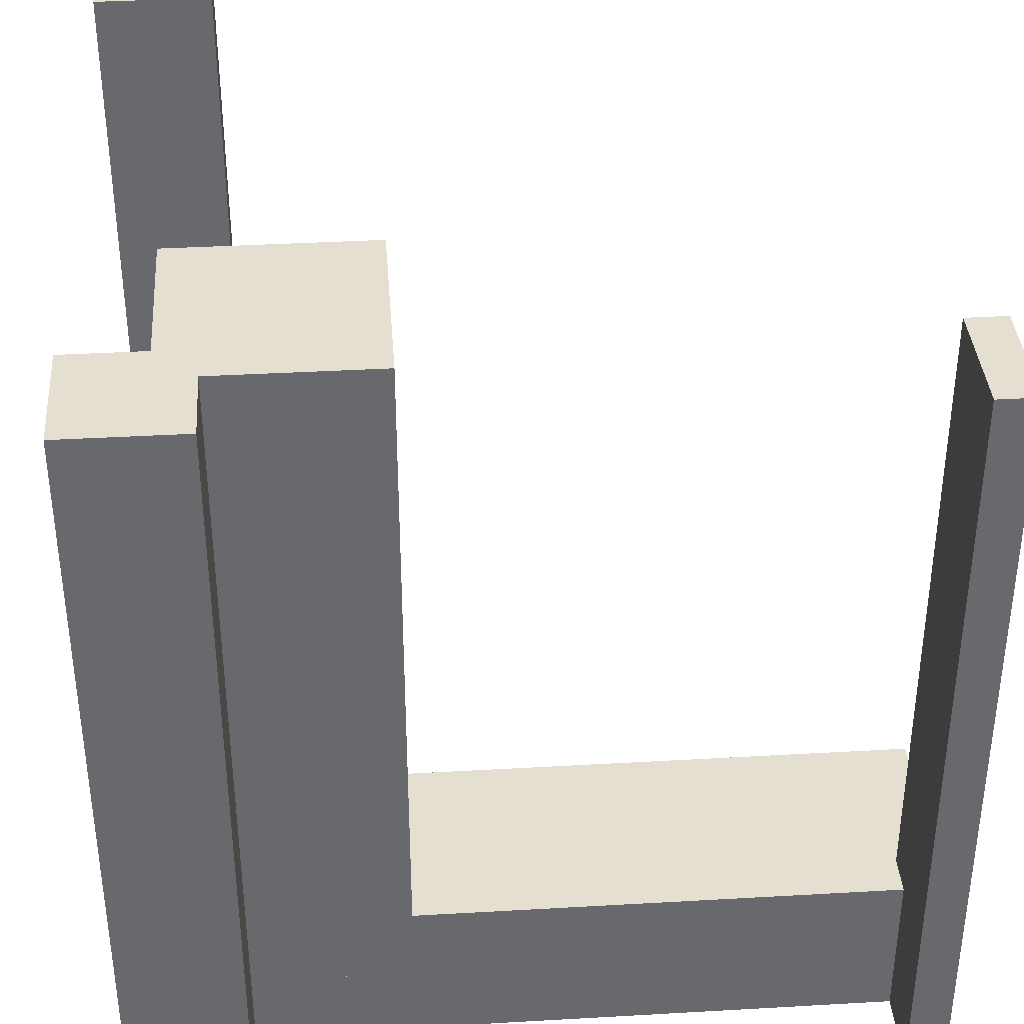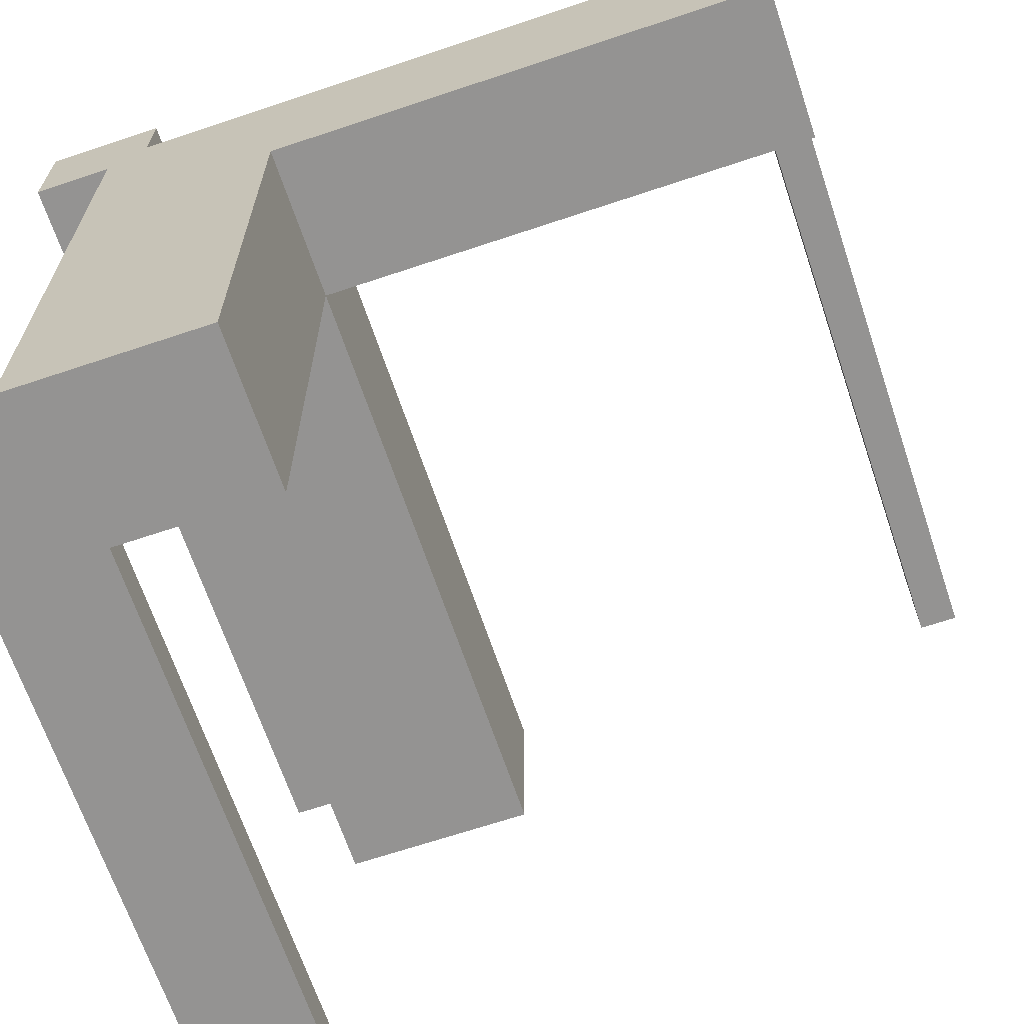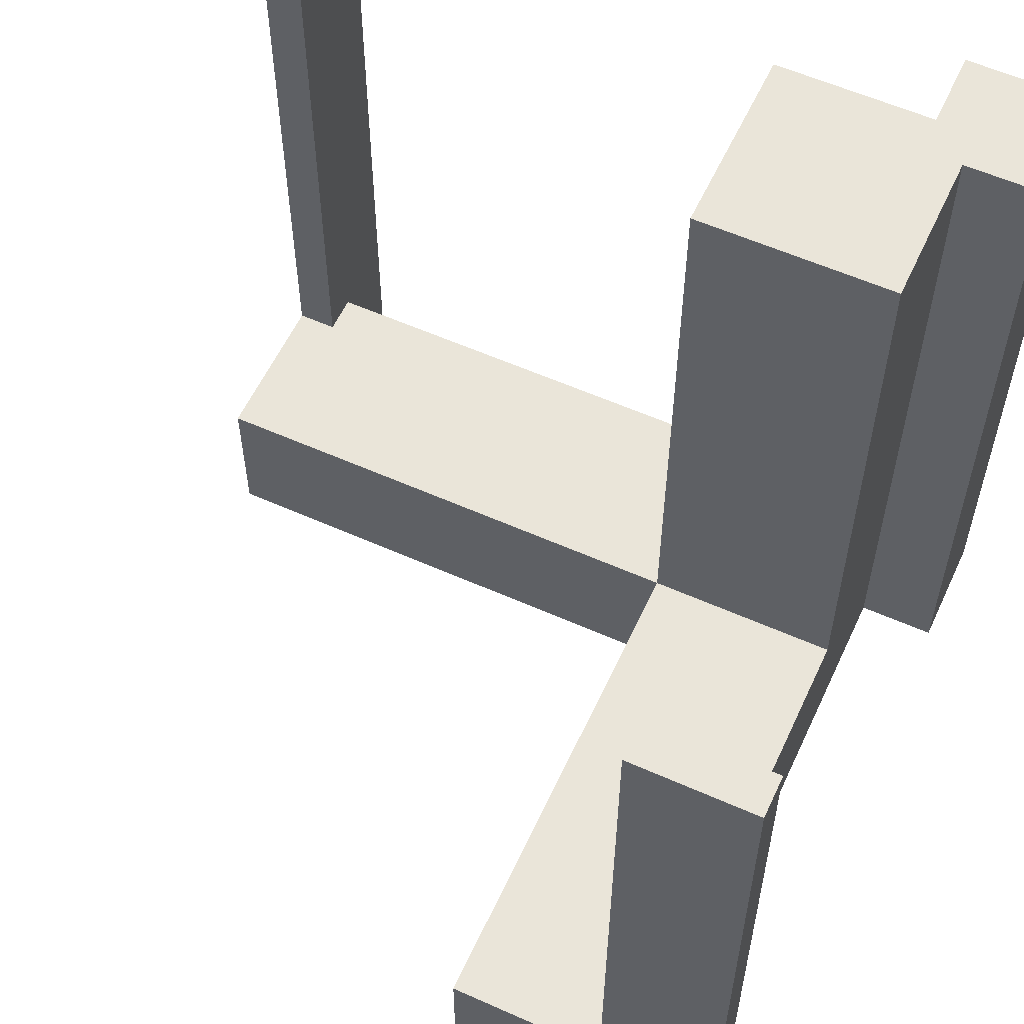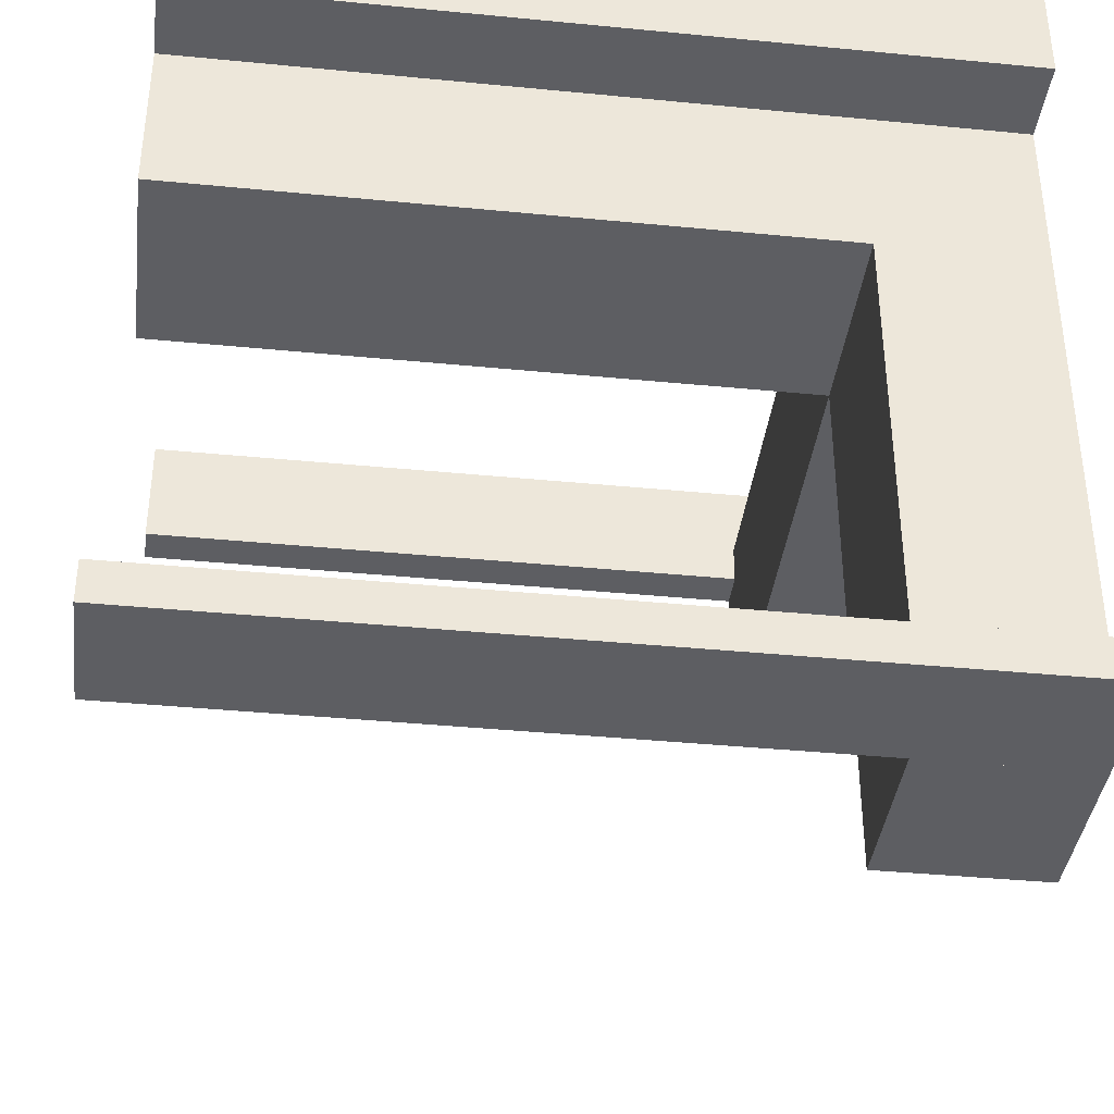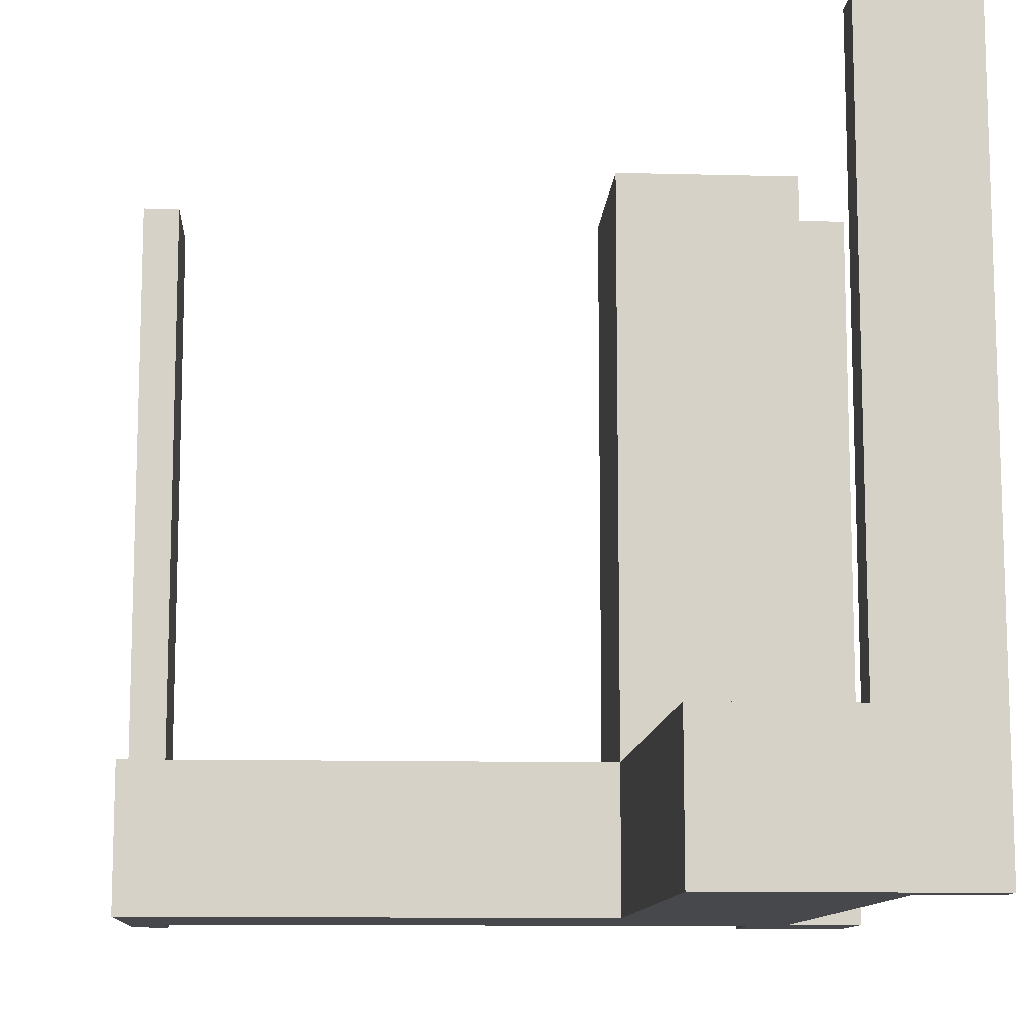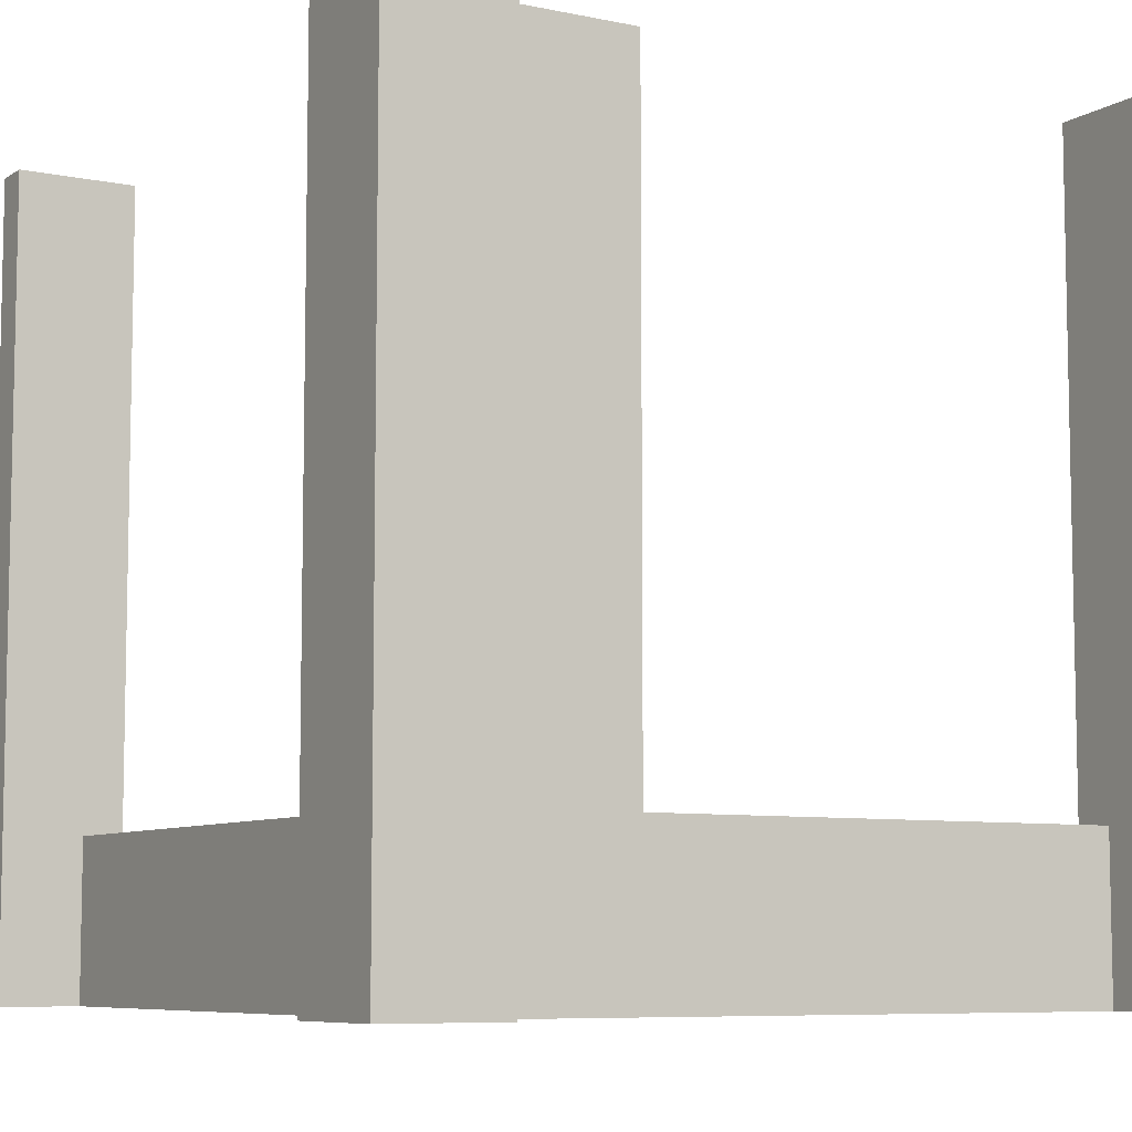
<metadata>
{"format":"obj","ext":"obj","renderer":"f3d","projection":"perspective","resolution":1024,"background":"white","views":[{"elev":37.5,"azim":175.8,"up":"+Z"},{"elev":-66.8,"azim":-161.4,"up":"+Y"},{"elev":57.9,"azim":24.8,"up":"+Z"},{"elev":-38.8,"azim":83.0,"up":"+Y"},{"elev":-11.1,"azim":-3.6,"up":"+Z"},{"elev":-7.5,"azim":149.2,"up":"+Z"}]}
</metadata>
<code>
v 0.15 0.4 0.5
v 0.4 0.4 -0.3
v 0.4 0.4 0.5
v 0.15 0.4 -0.3
v 0.4 0.4 0.5
v 0.4 0.15 0.5
v 0.4 0.15 -0.3
v 0.4 0.4 -0.3
v 0.15 0.15 -0.3
v 0.15 0.4 0.5
v 0.15 0.15 0.5
v 0.15 0.4 -0.3
v 0.15 0.4 0.5
v 0.4 0.4 0.5
v 0.4 0.15 0.5
v 0.15 0.15 0.5
v 0.15 0.15 0.5
v 0.15 0.15 -0.3
v 0.4 0.15 0.5
v 0.4 0.15 -0.3
v 0.4 0.4 -0.3
v 0.15 0.15 -0.3
v 0.4 0.15 -0.3
v 0.15 0.4 -0.3
f 4 1 3 2
f 8 5 6 7
f 9 11 10 12
f 16 15 14 13
f 20 19 17 18
f 21 23 22 24
v 0.5 0.35 -0.5
v 0.4 0.35 -0.5
v 0.4 0.35 0.5
v 0.5 0.35 0.5
v 0.4 0.4 -0.5
v 0.4 0.35 -0.5
v 0.4 0.35 0.5
v 0.4 0.4 0.5
v 0.35 0.5 0.5
v 0.35 0.5 -0.5
v 0.35 0.4 -0.5
v 0.35 0.4 0.5
v 0.35 0.4 -0.5
v 0.35 0.4 0.5
v 0.4 0.4 -0.5
v 0.4 0.4 0.5
v 0.5 0.35 -0.5
v 0.5 0.5 -0.5
v 0.5 0.5 0.5
v 0.5 0.35 0.5
v 0.5 0.5 -0.5
v 0.35 0.5 -0.5
v 0.35 0.5 0.5
v 0.5 0.5 0.5
v 0.35 0.5 -0.5
v 0.5 0.5 -0.5
v 0.5 0.35 -0.5
v 0.4 0.35 -0.5
v 0.4 0.4 -0.5
v 0.35 0.4 -0.5
v 0.35 0.5 0.5
v 0.5 0.5 0.5
v 0.5 0.35 0.5
v 0.4 0.35 0.5
v 0.4 0.4 0.5
v 0.35 0.4 0.5
f 26 25 28 27
f 32 29 30 31
f 36 33 34 35
f 38 37 39 40
f 44 41 42 43
f 48 45 46 47
f 54 49 53
f 50 53 49
f 52 53 51
f 50 51 53
f 60 59 55
f 56 55 59
f 58 57 59
f 56 59 57
v -0.45 0.35 -0.5
v -0.5 0.35 -0.5
v -0.5 0.35 0.5
v -0.45 0.35 0.5
v -0.45 0.5 -0.5
v -0.45 0.5 0.5
v -0.5 0.5 -0.5
v -0.5 0.5 0.5
v -0.45 0.35 0.5
v -0.45 0.5 -0.5
v -0.45 0.35 -0.5
v -0.45 0.5 0.5
v -0.45 0.5 -0.5
v -0.45 0.35 -0.5
v -0.5 0.5 -0.5
v -0.5 0.35 -0.5
v -0.5 0.5 -0.5
v -0.5 0.35 -0.5
v -0.5 0.35 0.5
v -0.5 0.5 0.5
v -0.45 0.5 0.5
v -0.5 0.5 0.5
v -0.5 0.35 0.5
v -0.45 0.35 0.5
f 64 63 62 61
f 66 65 67 68
f 69 71 70 72
f 74 76 75 73
f 78 79 80 77
f 83 84 81 82
v 0.35 -0.45 -0.5
v 0.35 -0.5 -0.5
v 0.35 -0.5 0.5
v 0.35 -0.45 0.5
v 0.5 -0.45 -0.5
v 0.5 -0.45 0.5
v 0.5 -0.5 -0.5
v 0.5 -0.5 0.5
v 0.35 -0.45 0.5
v 0.5 -0.45 -0.5
v 0.35 -0.45 -0.5
v 0.5 -0.45 0.5
v 0.5 -0.45 -0.5
v 0.35 -0.45 -0.5
v 0.5 -0.5 -0.5
v 0.35 -0.5 -0.5
v 0.5 -0.5 -0.5
v 0.35 -0.5 -0.5
v 0.35 -0.5 0.5
v 0.5 -0.5 0.5
v 0.5 -0.45 0.5
v 0.5 -0.5 0.5
v 0.35 -0.5 0.5
v 0.35 -0.45 0.5
f 88 85 86 87
f 90 92 91 89
f 93 96 94 95
f 98 97 99 100
f 102 101 104 103
f 107 106 105 108
v 0.5 0.35 -0.5
v 0.4 0.35 -0.5
v 0.4 0.35 0.5
v 0.5 0.35 0.5
v 0.4 0.4 -0.5
v 0.4 0.35 -0.5
v 0.4 0.35 0.5
v 0.4 0.4 0.5
v 0.35 0.5 0.5
v 0.35 0.5 -0.5
v 0.35 0.4 -0.5
v 0.35 0.4 0.5
v 0.35 0.4 -0.5
v 0.35 0.4 0.5
v 0.4 0.4 -0.5
v 0.4 0.4 0.5
v 0.5 0.35 -0.5
v 0.5 0.5 -0.5
v 0.5 0.5 0.5
v 0.5 0.35 0.5
v 0.5 0.5 -0.5
v 0.35 0.5 -0.5
v 0.35 0.5 0.5
v 0.5 0.5 0.5
v 0.35 0.5 -0.5
v 0.5 0.5 -0.5
v 0.5 0.35 -0.5
v 0.4 0.35 -0.5
v 0.4 0.4 -0.5
v 0.35 0.4 -0.5
v 0.35 0.5 0.5
v 0.5 0.5 0.5
v 0.5 0.35 0.5
v 0.4 0.35 0.5
v 0.4 0.4 0.5
v 0.35 0.4 0.5
f 110 109 112 111
f 116 113 114 115
f 120 117 118 119
f 122 121 123 124
f 128 125 126 127
f 132 129 130 131
f 138 133 137
f 134 137 133
f 136 137 135
f 134 135 137
f 144 143 139
f 140 139 143
f 142 141 143
f 140 143 141
v -0.45 0.35 -0.5
v -0.5 0.35 -0.5
v -0.5 0.35 0.5
v -0.45 0.35 0.5
v -0.45 0.5 -0.5
v -0.45 0.5 0.5
v -0.5 0.5 -0.5
v -0.5 0.5 0.5
v -0.45 0.35 0.5
v -0.45 0.5 -0.5
v -0.45 0.35 -0.5
v -0.45 0.5 0.5
v -0.45 0.5 -0.5
v -0.45 0.35 -0.5
v -0.5 0.5 -0.5
v -0.5 0.35 -0.5
v -0.5 0.5 -0.5
v -0.5 0.35 -0.5
v -0.5 0.35 0.5
v -0.5 0.5 0.5
v -0.45 0.5 0.5
v -0.5 0.5 0.5
v -0.5 0.35 0.5
v -0.45 0.35 0.5
f 148 147 146 145
f 150 149 151 152
f 153 155 154 156
f 158 160 159 157
f 162 163 164 161
f 167 168 165 166
v 0.35 -0.45 -0.5
v 0.35 -0.5 -0.5
v 0.35 -0.5 0.5
v 0.35 -0.45 0.5
v 0.5 -0.45 -0.5
v 0.5 -0.45 0.5
v 0.5 -0.5 -0.5
v 0.5 -0.5 0.5
v 0.35 -0.45 0.5
v 0.5 -0.45 -0.5
v 0.35 -0.45 -0.5
v 0.5 -0.45 0.5
v 0.5 -0.45 -0.5
v 0.35 -0.45 -0.5
v 0.5 -0.5 -0.5
v 0.35 -0.5 -0.5
v 0.5 -0.5 -0.5
v 0.35 -0.5 -0.5
v 0.35 -0.5 0.5
v 0.5 -0.5 0.5
v 0.5 -0.45 0.5
v 0.5 -0.5 0.5
v 0.35 -0.5 0.5
v 0.35 -0.45 0.5
f 172 169 170 171
f 174 176 175 173
f 177 180 178 179
f 182 181 183 184
f 186 185 188 187
f 191 190 189 192
v 0.4 0.15 -0.4
v 0.4 0.15 -0.3
v 0.4 0.4 -0.4
v 0.4 0.4 -0.3
v 0.15 0.4 -0.4
v 0.4 0.4 -0.4
v 0.15 0.15 -0.4
v 0.4 0.15 -0.4
v -0.5 0.35 -0.5
v -0.5 0.15 -0.5
v -0.5 0.15 -0.3
v -0.5 0.35 -0.3
v -0.45 0.35 -0.5
v -0.45 0.35 -0.3
v -0.45 0.4 -0.5
v -0.45 0.4 -0.3
v -0.5 0.35 -0.3
v -0.5 0.35 -0.5
v -0.45 0.35 -0.5
v -0.45 0.35 -0.3
v -0.5 0.15 -0.5
v 0.15 0.15 -0.5
v 0.15 0.4 -0.5
v -0.45 0.4 -0.5
v -0.45 0.35 -0.5
v -0.5 0.35 -0.5
v 0.15 0.15 -0.4
v 0.15 0.4 -0.5
v 0.15 0.15 -0.5
v 0.15 0.4 -0.4
v -0.5 0.15 -0.3
v 0.4 0.15 -0.3
v 0.15 0.15 -0.4
v 0.4 0.15 -0.4
v -0.5 0.15 -0.5
v 0.15 0.15 -0.5
v 0.4 0.4 -0.3
v -0.45 0.4 -0.3
v 0.4 0.4 -0.4
v 0.15 0.4 -0.4
v 0.15 0.4 -0.5
v -0.45 0.4 -0.5
v 0.4 0.4 -0.3
v -0.5 0.15 -0.3
v 0.4 0.15 -0.3
v -0.5 0.35 -0.3
v -0.45 0.4 -0.3
v -0.45 0.35 -0.3
f 194 193 195 196
f 198 200 199 197
f 203 204 201 202
f 205 206 208 207
f 211 210 209 212
f 213 218 217
f 215 214 217
f 213 217 214
f 216 215 217
f 219 221 220 222
f 223 227 228 225
f 224 225 226
f 223 225 224
f 232 229 231
f 230 232 234
f 233 234 232
f 229 232 230
f 240 235 239
f 237 240 236
f 238 236 240
f 235 240 237
v 0.4 0.4 -0.5
v 0.4 0.4 -0.4
v 0.15 0.4 -0.5
v 0.15 0.4 -0.4
v 0.15 0.15 -0.4
v 0.15 0.4 -0.4
v 0.4 0.15 -0.4
v 0.4 0.4 -0.4
v 0.35 -0.5 -0.5
v 0.15 -0.5 -0.5
v 0.15 -0.5 -0.3
v 0.35 -0.5 -0.3
v 0.35 -0.45 -0.5
v 0.35 -0.45 -0.3
v 0.4 -0.45 -0.5
v 0.4 -0.45 -0.3
v 0.35 -0.5 -0.3
v 0.35 -0.5 -0.5
v 0.35 -0.45 -0.5
v 0.35 -0.45 -0.3
v 0.15 -0.5 -0.3
v 0.15 0.15 -0.3
v 0.4 0.15 -0.3
v 0.4 -0.45 -0.3
v 0.35 -0.5 -0.3
v 0.35 -0.45 -0.3
v 0.4 0.15 -0.3
v 0.15 0.15 -0.3
v 0.4 0.15 -0.4
v 0.15 0.15 -0.4
v 0.4 -0.45 -0.3
v 0.4 0.4 -0.5
v 0.4 0.4 -0.4
v 0.4 0.15 -0.4
v 0.4 0.15 -0.3
v 0.4 -0.45 -0.5
v 0.15 0.4 -0.5
v 0.15 -0.5 -0.3
v 0.15 0.4 -0.4
v 0.15 0.15 -0.4
v 0.15 0.15 -0.3
v 0.15 -0.5 -0.5
v 0.15 -0.5 -0.5
v 0.15 0.4 -0.5
v 0.4 0.4 -0.5
v 0.35 -0.45 -0.5
v 0.4 -0.45 -0.5
v 0.35 -0.5 -0.5
f 242 241 243 244
f 246 245 247 248
f 251 250 249 252
f 253 255 256 254
f 259 260 257 258
f 261 265 266
f 263 262 266
f 261 266 262
f 264 263 266
f 268 267 269 270
f 275 271 274
f 276 274 271
f 273 274 272
f 276 272 274
f 279 277 280
f 282 280 277
f 281 280 278
f 282 278 280
f 286 283 284
f 288 283 286
f 285 287 286
f 284 285 286

</code>
